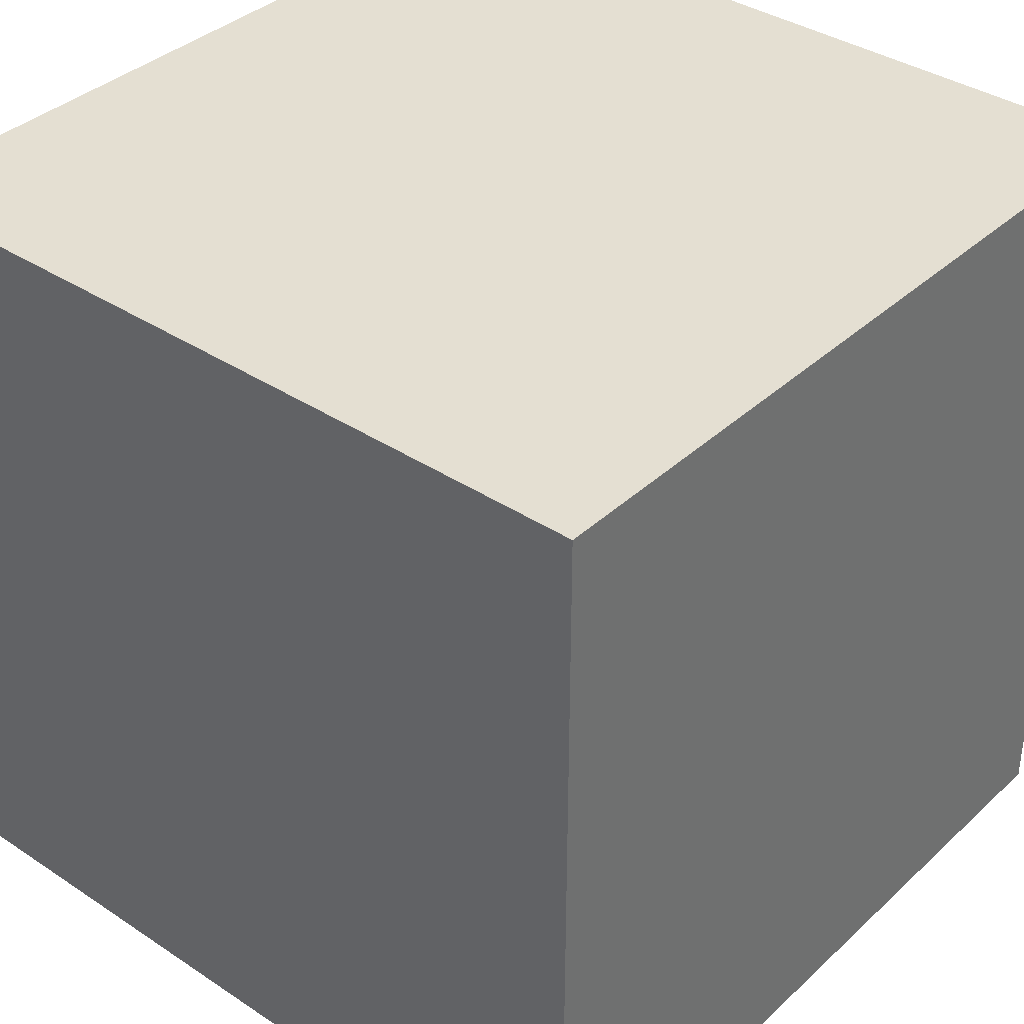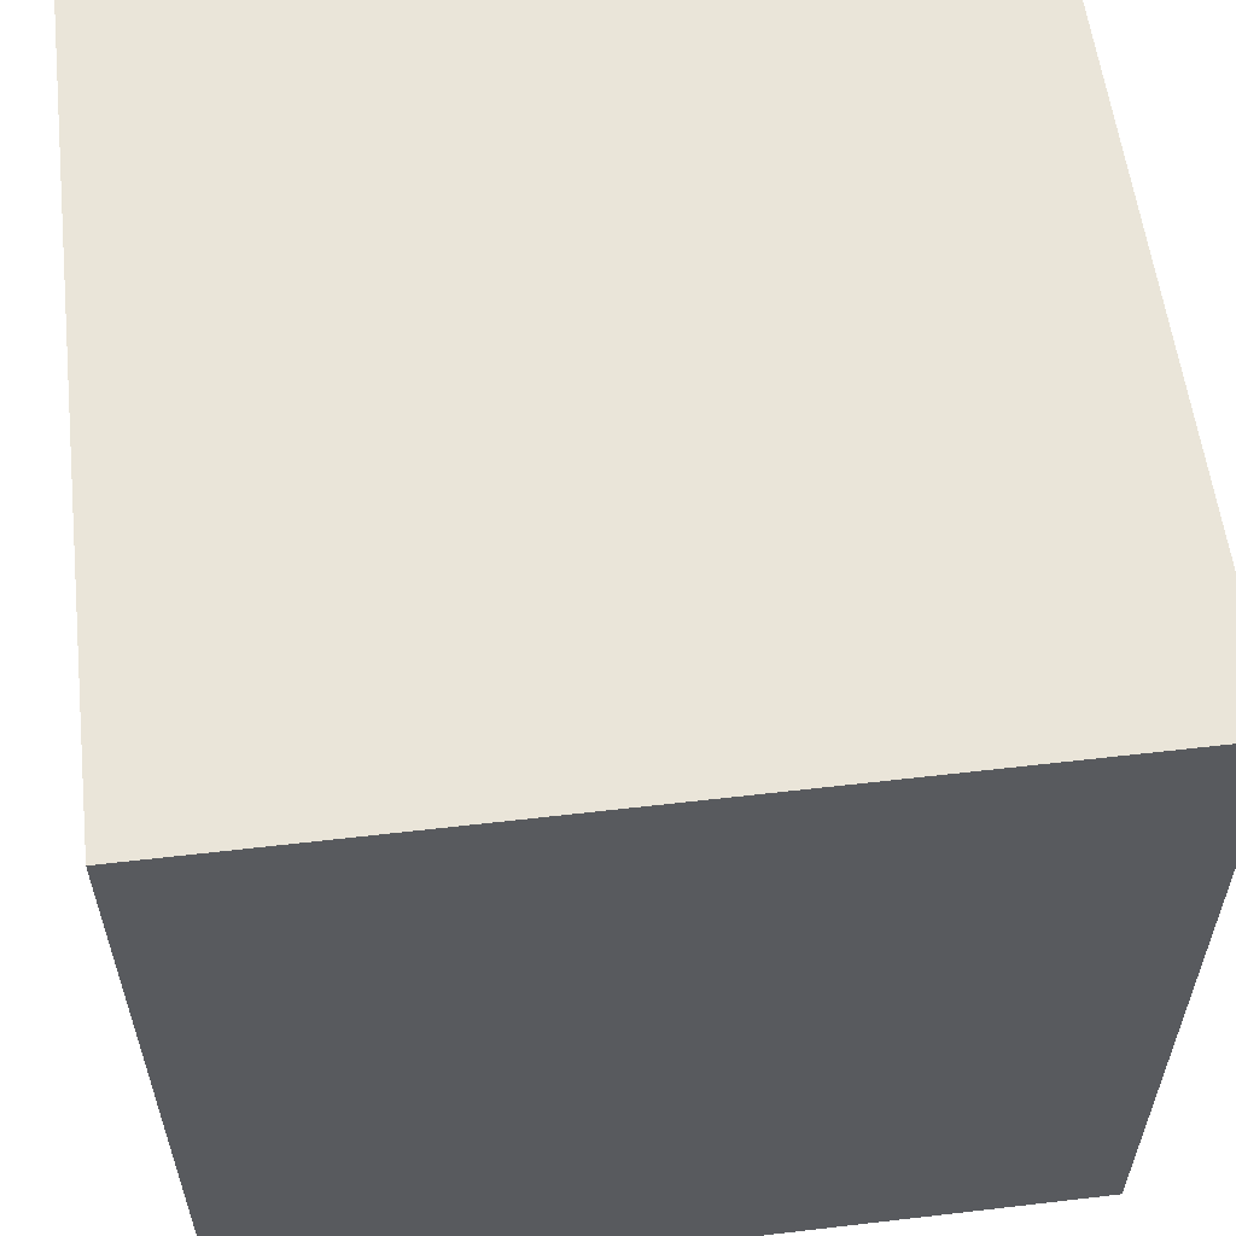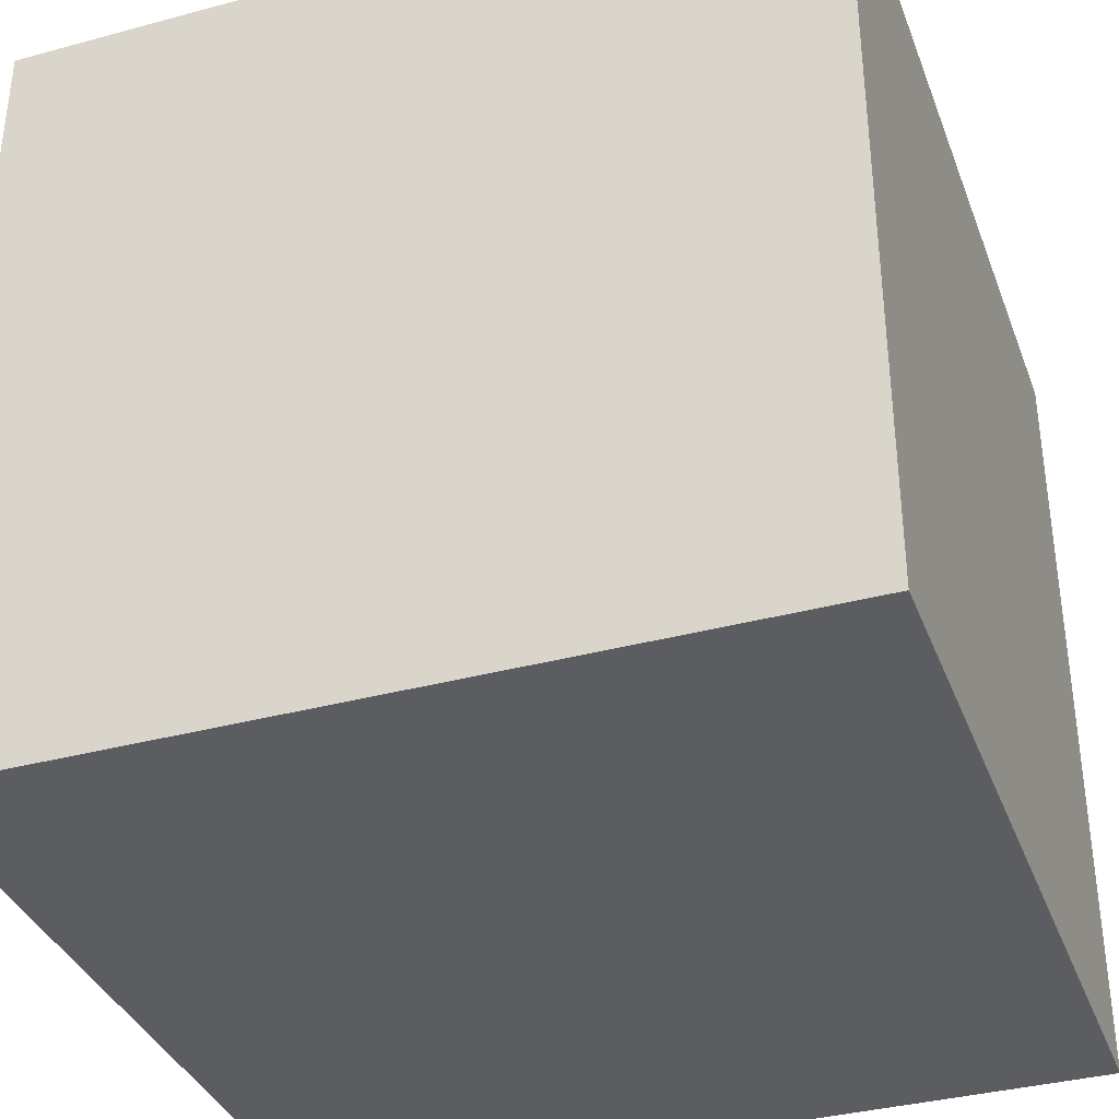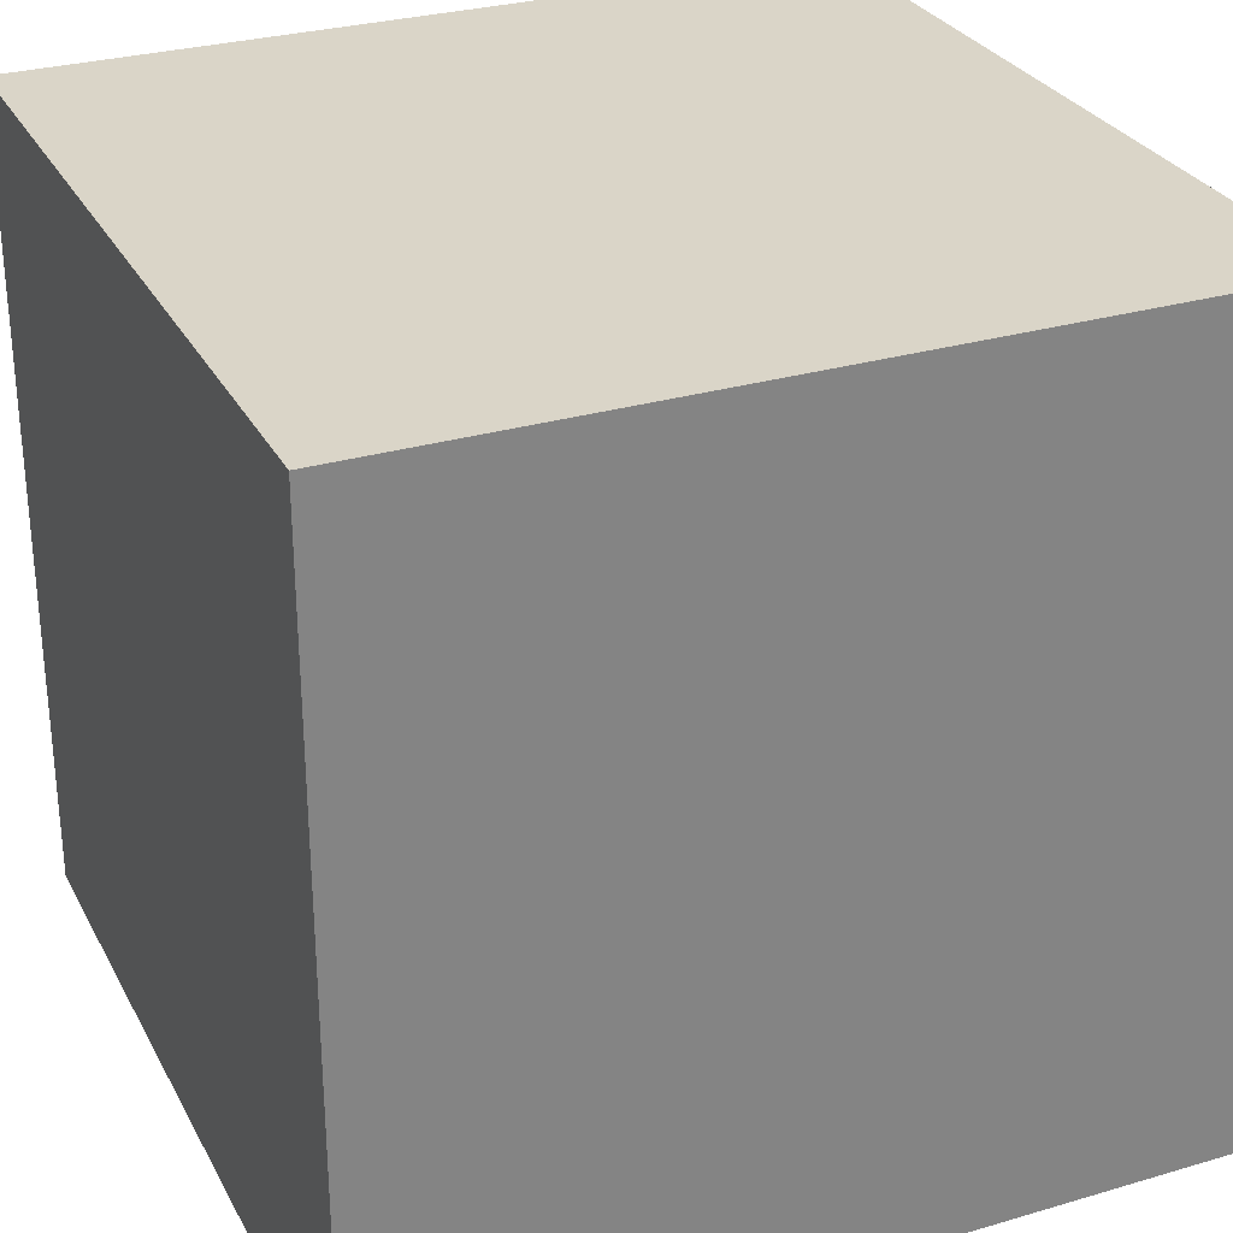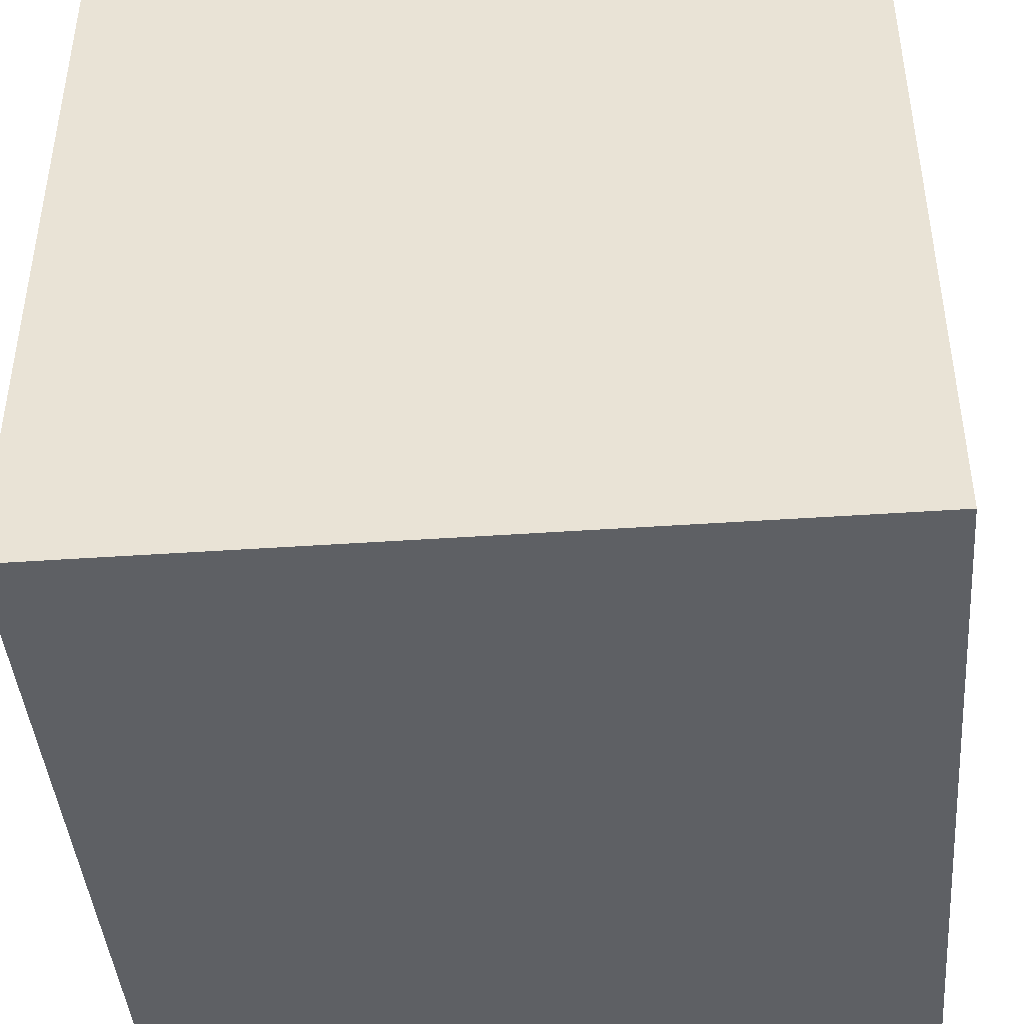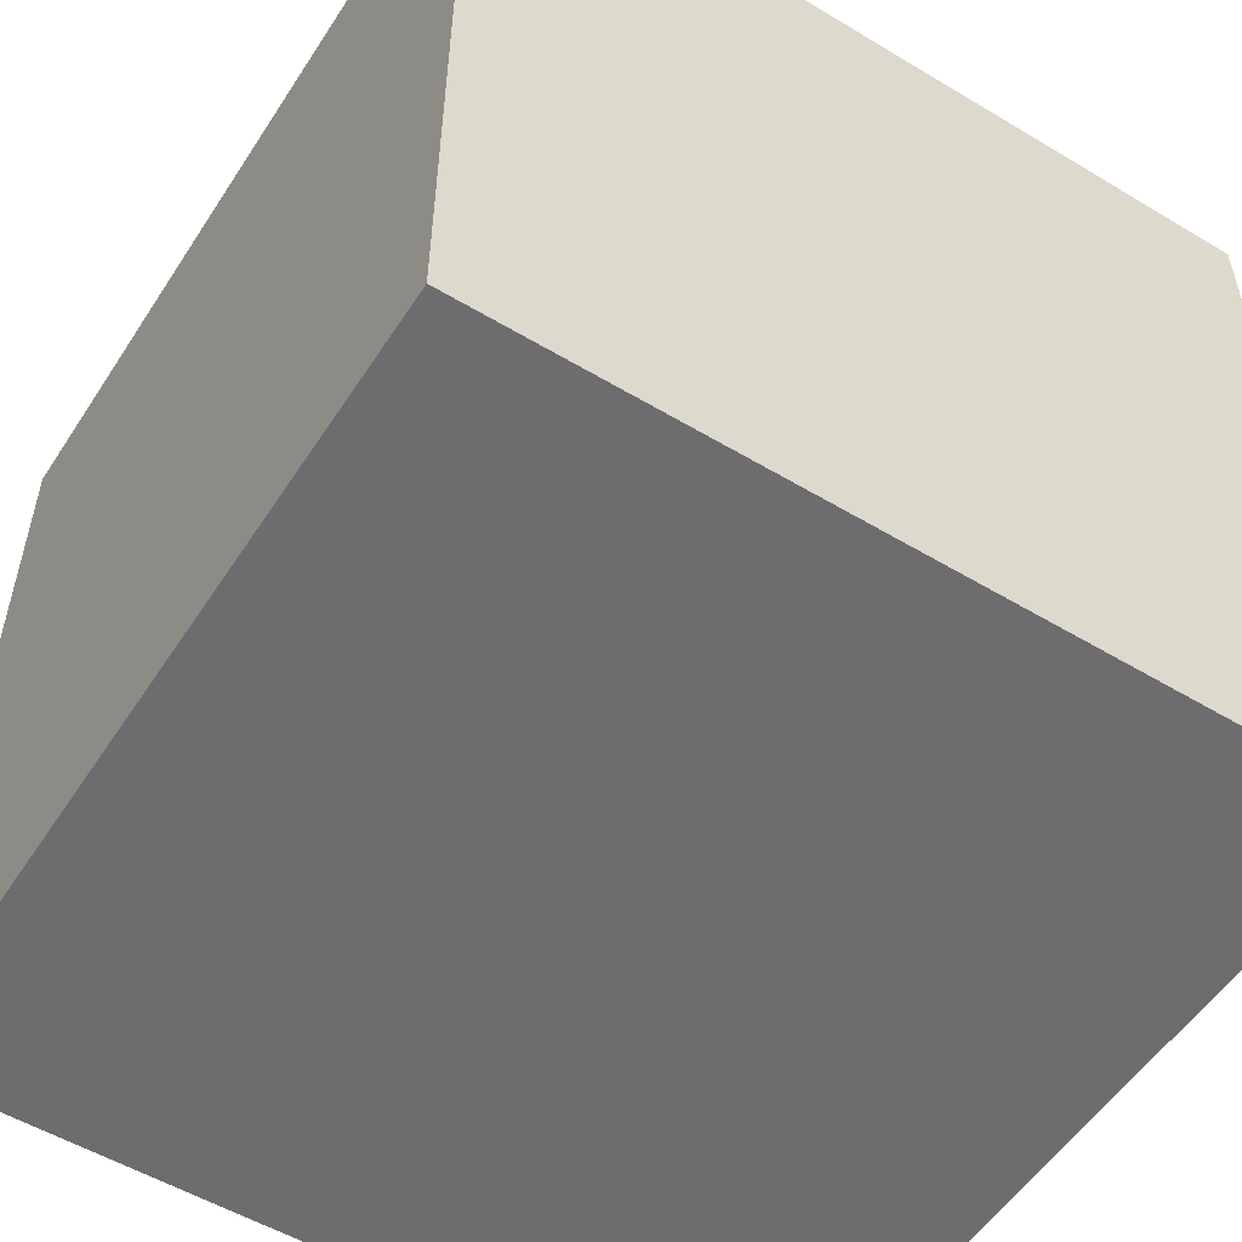
<metadata>
{"format":"obj","ext":"obj","renderer":"f3d","projection":"perspective","resolution":1024,"background":"white","views":[{"elev":37.1,"azim":130.4,"up":"+Z"},{"elev":57.7,"azim":83.1,"up":"+Y"},{"elev":-36.2,"azim":-70.6,"up":"+Y"},{"elev":29.2,"azim":-113.5,"up":"+Z"},{"elev":-43.1,"azim":-85.3,"up":"+Y"},{"elev":-54.1,"azim":-122.5,"up":"+Y"}]}
</metadata>
<code>
o Cube
v 1 1 -1
v 1 -1 -1
v 1 1 1
v 1 -1 1
v -1 1 -1
v -1 -1 -1
v -1 1 1
v -1 -1 1
f 5 3 1
f 3 8 4
f 7 6 8
f 2 8 6
f 1 4 2
f 5 2 6
f 5 7 3
f 3 7 8
f 7 5 6
f 2 4 8
f 1 3 4
f 5 1 2

</code>
